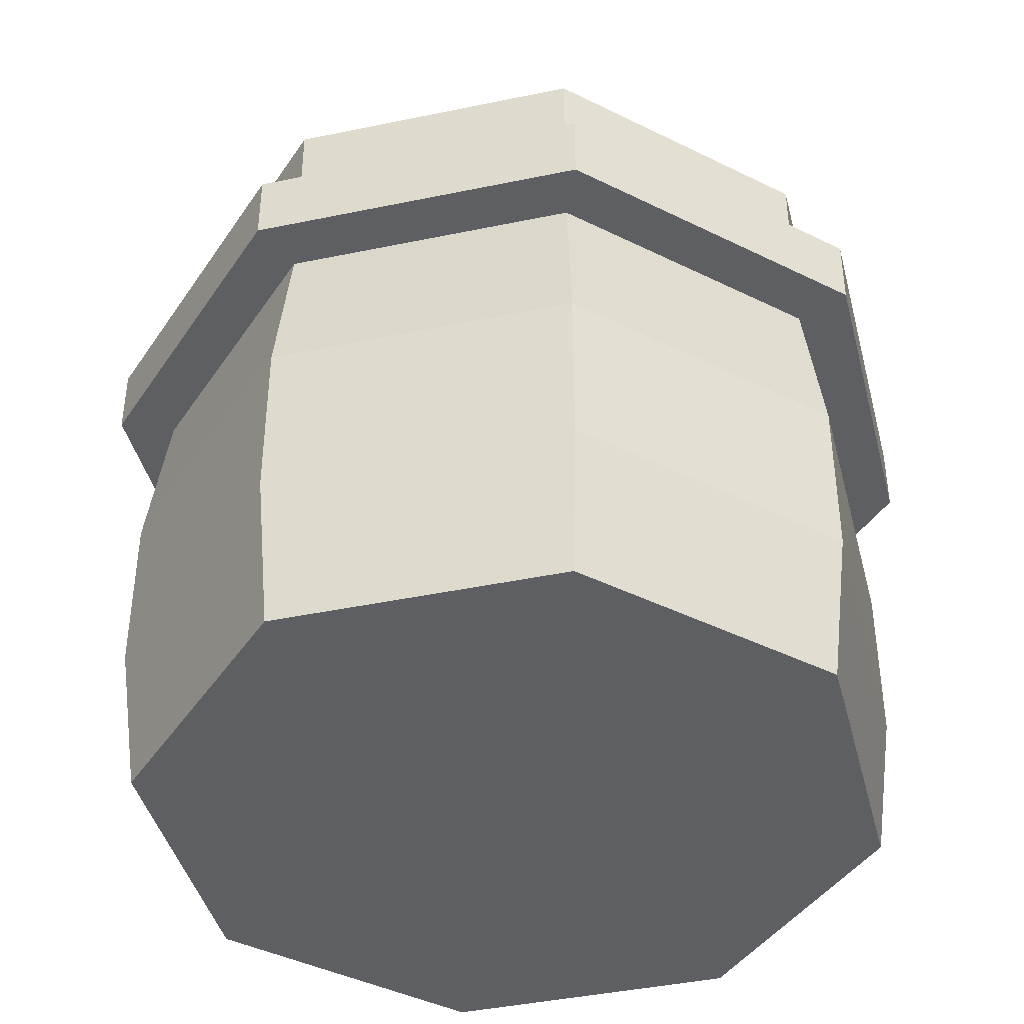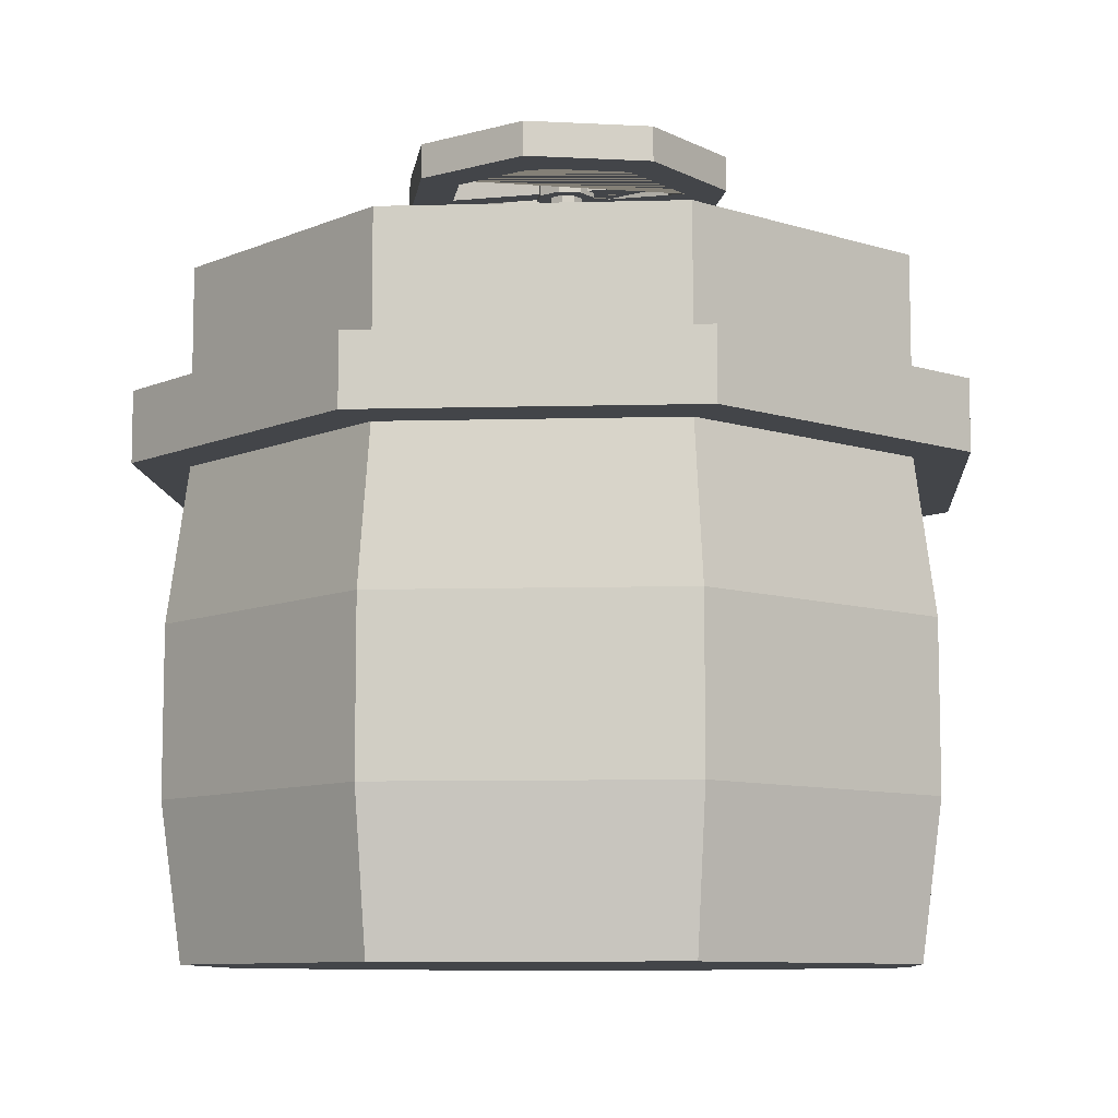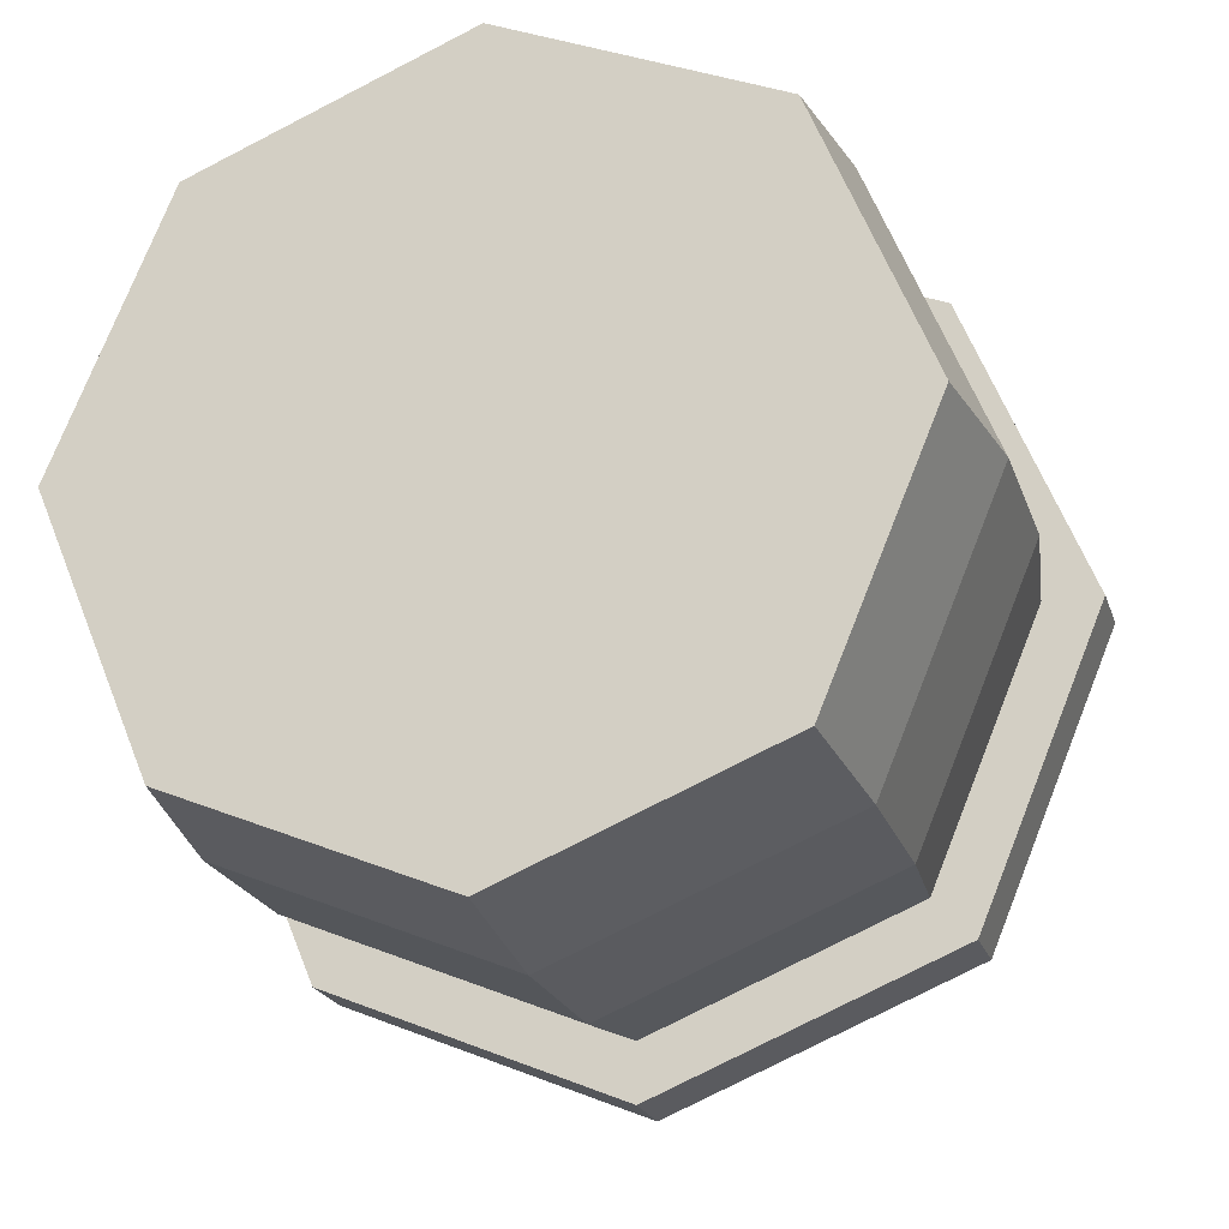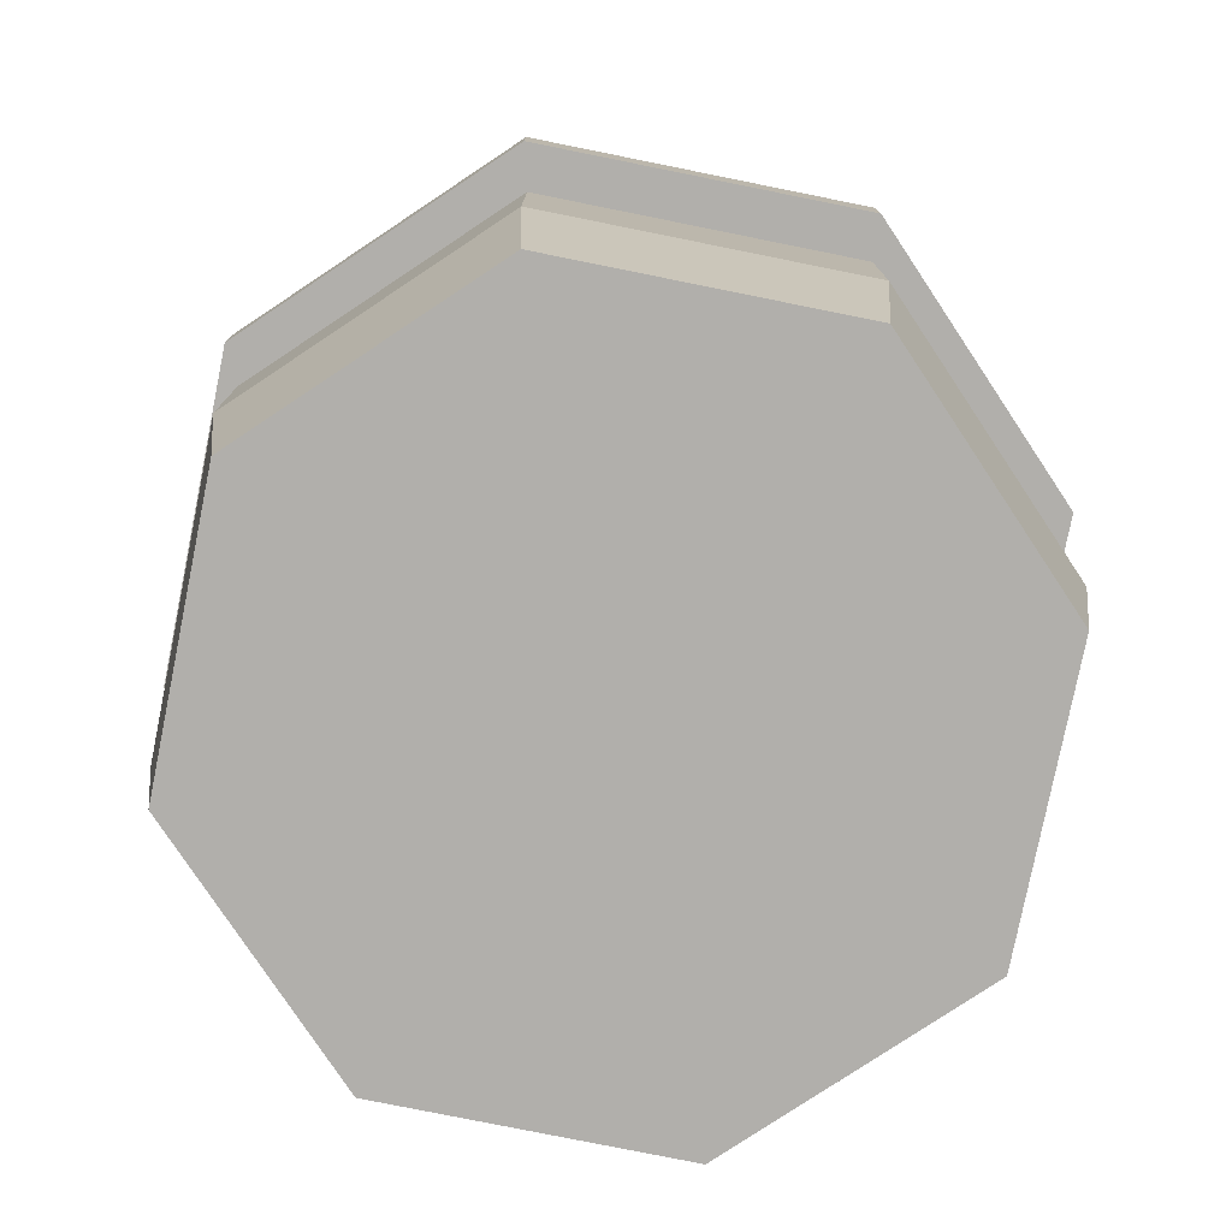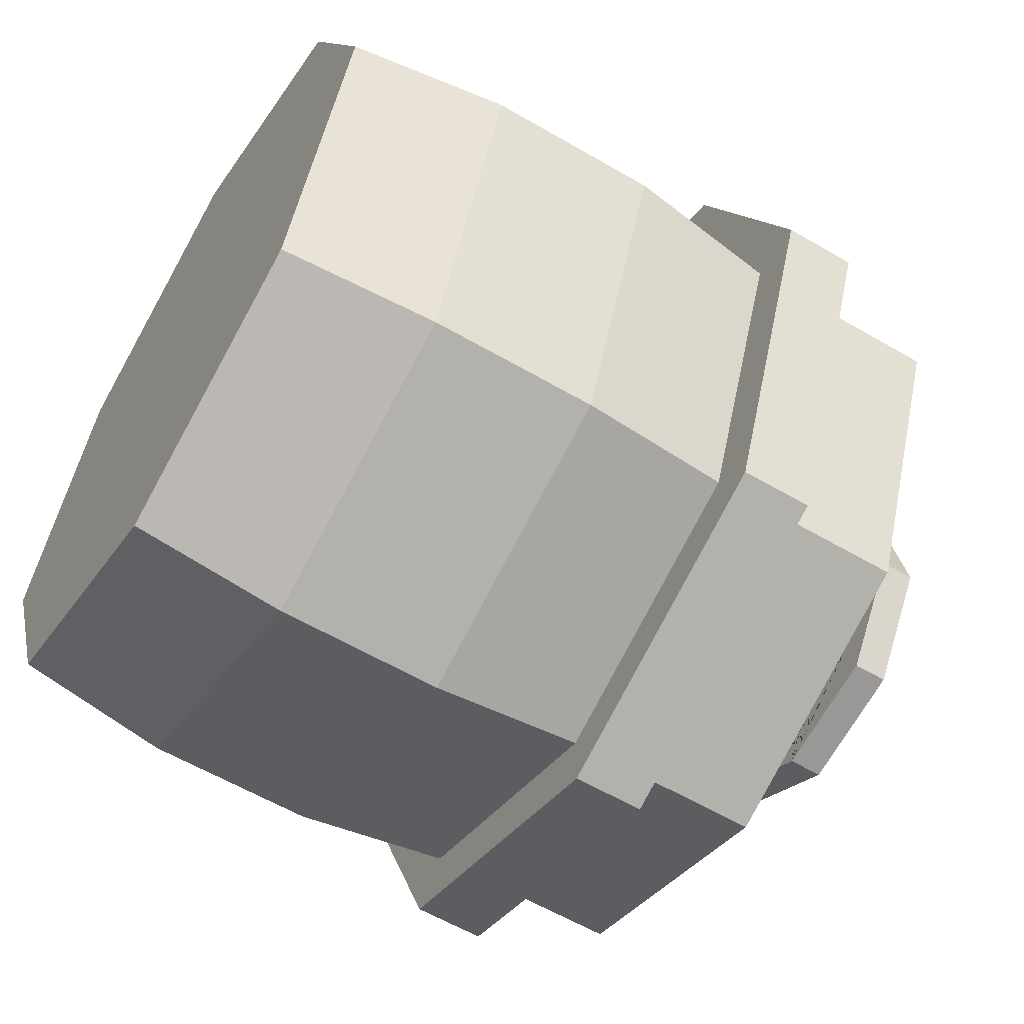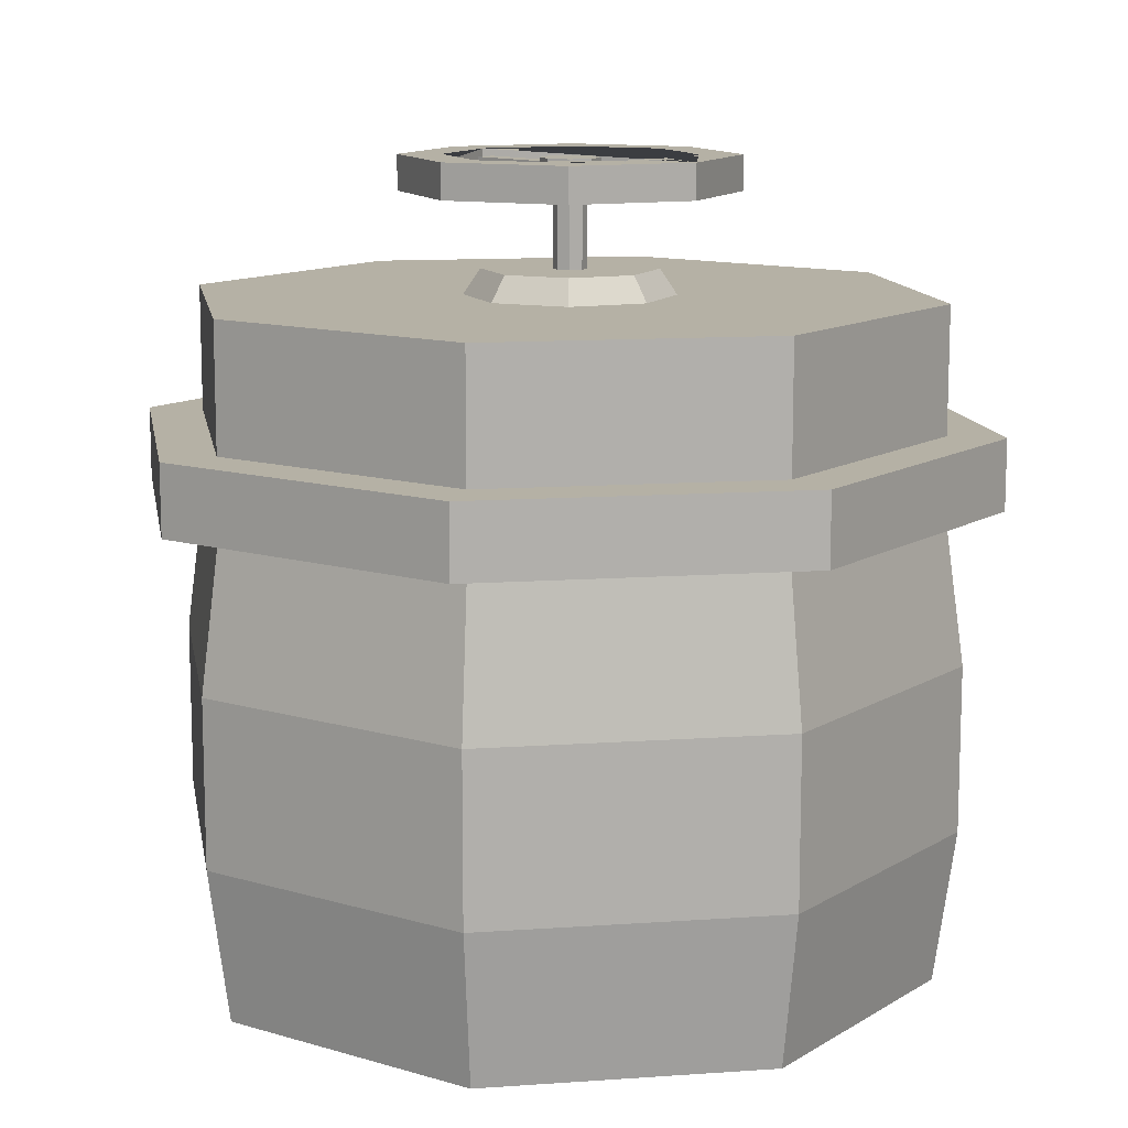
<metadata>
{"format":"obj","ext":"obj","renderer":"f3d","projection":"perspective","resolution":1024,"background":"white","views":[{"elev":-42.0,"azim":171.6,"up":"+Y"},{"elev":-8.9,"azim":-63.5,"up":"+Y"},{"elev":-21.1,"azim":15.6,"up":"+Z"},{"elev":-78.3,"azim":146.1,"up":"+Y"},{"elev":-59.3,"azim":59.0,"up":"+Z"},{"elev":11.9,"azim":-32.1,"up":"+Y"}]}
</metadata>
<code>
o Cylinder.003
v -0.002056 -0.6735 -0.4128
v -0.002056 0.05993 -0.4128
v 0.2869 -0.6735 -0.293
v 0.2869 0.05993 -0.293
v 0.4067 -0.6735 -0.004039
v 0.4067 0.05993 -0.004039
v 0.2869 -0.6735 0.285
v 0.2869 0.05993 0.285
v -0.002056 -0.6735 0.4047
v -0.002056 0.05993 0.4047
v -0.2911 -0.6735 0.285
v -0.2911 0.05993 0.285
v -0.4108 -0.6735 -0.004039
v -0.4108 0.05993 -0.004039
v -0.2911 -0.6735 -0.293
v -0.2911 0.05993 -0.293
v -0.002056 -0.1552 -0.4128
v -0.002056 -0.07787 -0.4128
v 0.2869 -0.07787 -0.293
v 0.2869 -0.1552 -0.293
v 0.4067 -0.07787 -0.004039
v 0.4067 -0.1552 -0.004039
v 0.2869 -0.07787 0.285
v 0.2869 -0.1552 0.285
v -0.002056 -0.07787 0.4047
v -0.002056 -0.1552 0.4047
v -0.2911 -0.07787 0.285
v -0.2911 -0.1552 0.285
v -0.4108 -0.07787 -0.004039
v -0.4108 -0.1552 -0.004039
v -0.2911 -0.07787 -0.293
v -0.2911 -0.1552 -0.293
v -0.002056 -0.07787 -0.4749
v 0.3309 -0.07787 -0.337
v 0.4688 -0.07787 -0.004039
v 0.3309 -0.07787 0.3289
v -0.002057 -0.07787 0.4668
v -0.335 -0.07787 0.3289
v -0.4729 -0.07787 -0.004039
v -0.335 -0.07787 -0.337
v 0.3309 -0.1552 -0.337
v 0.4688 -0.1552 -0.004039
v 0.3309 -0.1552 0.3289
v -0.002057 -0.1552 0.4668
v -0.335 -0.1552 0.3289
v -0.4729 -0.1552 -0.004039
v -0.335 -0.1552 -0.337
v -0.002056 -0.1552 -0.4749
v -0.04266 0.1991 -0.152
v -0.04266 0.1776 -0.152
v -0.02165 0.1991 -0.1564
v -0.02165 0.1776 -0.1564
v 0.02439 0.1991 0.1618
v 0.02439 0.1776 0.1618
v 0.04541 0.1991 0.1573
v 0.04541 0.1776 0.1573
v 0.1613 0.1963 -0.03958
v 0.1613 0.1804 -0.03958
v 0.1646 0.1963 -0.02409
v 0.1646 0.1804 -0.02409
v -0.1619 0.1963 0.02948
v -0.1619 0.1804 0.02948
v -0.1585 0.1963 0.04496
v -0.1585 0.1804 0.04496
v -0.03032 0.1724 0.009464
v -0.03032 0.2043 0.009464
v -0.02582 0.1724 -0.01493
v -0.02582 0.2043 -0.01493
v -0.0054 0.1724 -0.02899
v -0.0054 0.2043 -0.02899
v 0.01899 0.1724 -0.0245
v 0.01899 0.2043 -0.0245
v 0.03306 0.1724 -0.004078
v 0.03306 0.2043 -0.004078
v 0.02857 0.1724 0.02031
v 0.02857 0.2043 0.02031
v 0.008142 0.1724 0.03438
v 0.008142 0.2043 0.03438
v -0.01625 0.1724 0.02989
v -0.01625 0.2043 0.02989
v -0.0164 0.1724 0.00649
v -0.01388 0.1724 -0.007186
v -0.002426 0.1724 -0.01507
v 0.01125 0.1724 -0.01256
v 0.01914 0.1724 -0.001104
v 0.01662 0.1724 0.01257
v 0.005168 0.1724 0.02046
v -0.008508 0.1724 0.01794
v -0.0164 0.08752 0.00649
v -0.01388 0.08752 -0.007186
v -0.008508 0.08752 0.01794
v -0.002426 0.08752 -0.01507
v 0.01125 0.08752 -0.01256
v 0.01914 0.08752 -0.001104
v 0.01662 0.08752 0.01257
v 0.005168 0.08752 0.02046
v -0.09152 0.08752 0.02254
v -0.07835 0.08752 -0.04896
v -0.01848 0.08752 -0.0902
v 0.05302 0.08752 -0.07703
v 0.09427 0.08752 -0.01716
v 0.0811 0.08752 0.05434
v 0.02122 0.08752 0.09559
v -0.05028 0.08752 0.08242
v -0.1136 0.05389 0.02726
v -0.0973 0.05389 -0.06123
v -0.06255 0.05389 0.1014
v -0.0232 0.05389 -0.1123
v 0.0653 0.05389 -0.09598
v 0.1163 0.05389 -0.02188
v 0.1 0.05389 0.06662
v 0.02594 0.05389 0.1177
v -0.1766 0.2075 0.04073
v -0.1766 0.1692 0.04073
v -0.1514 0.2075 -0.09628
v -0.1514 0.1692 -0.09628
v -0.03667 0.2075 -0.1753
v -0.03667 0.1692 -0.1753
v 0.1003 0.2075 -0.1501
v 0.1003 0.1692 -0.1501
v 0.1794 0.2075 -0.03535
v 0.1794 0.1692 -0.03535
v 0.1541 0.2075 0.1017
v 0.1541 0.1692 0.1017
v 0.03941 0.2075 0.1807
v 0.03941 0.1692 0.1807
v -0.0976 0.2075 0.1555
v -0.0976 0.1692 0.1555
v 0.1336 0.1692 -0.02557
v 0.1336 0.2075 -0.02557
v 0.0749 0.1692 -0.1108
v 0.0749 0.2075 -0.1108
v -0.1121 0.1692 -0.07083
v -0.1121 0.2075 -0.07083
v -0.1309 0.1692 0.03095
v -0.1309 0.2075 0.03095
v 0.1149 0.1692 0.07622
v 0.1149 0.2075 0.07622
v -0.07216 0.1692 0.1162
v -0.07216 0.2075 0.1162
v 0.02963 0.1692 0.1349
v 0.02963 0.2075 0.1349
v -0.02689 0.1692 -0.1296
v -0.02689 0.2075 -0.1296
v 0.3033 -0.323 -0.3094
v 0.3033 -0.5056 -0.3094
v 0.4298 -0.323 -0.004039
v 0.4298 -0.5056 -0.004039
v 0.3033 -0.323 0.3013
v 0.3033 -0.5056 0.3013
v -0.002057 -0.323 0.4278
v -0.002057 -0.5056 0.4278
v -0.3074 -0.323 0.3013
v -0.3074 -0.5056 0.3013
v -0.4339 -0.323 -0.004039
v -0.4339 -0.5056 -0.004039
v -0.3074 -0.323 -0.3094
v -0.3074 -0.5056 -0.3094
v -0.002056 -0.5056 -0.4359
v -0.002056 -0.323 -0.4359
f 18 2 4 19
f 19 4 6 21
f 21 6 8 23
f 23 8 10 25
f 25 10 12 27
f 27 12 14 29
f 4 2 16 14 12 10 8 6
f 29 14 16 31
f 31 16 2 18
f 1 3 5 7 9 11 13 15
f 157 32 17 160
f 155 30 32 157
f 153 28 30 155
f 151 26 28 153
f 149 24 26 151
f 147 22 24 149
f 145 20 22 147
f 160 17 20 145
f 1 159 146 3
f 159 160 145 146
f 3 146 148 5
f 146 145 147 148
f 5 148 150 7
f 148 147 149 150
f 7 150 152 9
f 150 149 151 152
f 9 152 154 11
f 152 151 153 154
f 11 154 156 13
f 154 153 155 156
f 13 156 158 15
f 156 155 157 158
f 15 158 159 1
f 158 157 160 159
f 40 31 18 33
f 39 29 31 40
f 38 27 29 39
f 37 25 27 38
f 36 23 25 37
f 35 21 23 36
f 34 19 21 35
f 33 18 19 34
f 48 33 34 41
f 41 34 35 42
f 42 35 36 43
f 43 36 37 44
f 44 37 38 45
f 45 38 39 46
f 46 39 40 47
f 47 40 33 48
f 32 47 48 17
f 30 46 47 32
f 28 45 46 30
f 26 44 45 28
f 24 43 44 26
f 22 42 43 24
f 20 41 42 22
f 17 48 41 20
f 49 50 52 51
f 51 52 56 55
f 55 56 54 53
f 53 54 50 49
f 51 55 53 49
f 56 52 50 54
f 57 58 60 59
f 59 60 64 63
f 63 64 62 61
f 61 62 58 57
f 59 63 61 57
f 64 60 58 62
f 65 66 68 67
f 67 68 70 69
f 69 70 72 71
f 71 72 74 73
f 73 74 76 75
f 75 76 78 77
f 68 66 80 78 76 74 72 70
f 77 78 80 79
f 79 80 66 65
f 84 85 94 93
f 65 67 82 81
f 67 69 83 82
f 69 71 84 83
f 71 73 85 84
f 73 75 86 85
f 75 77 87 86
f 77 79 88 87
f 79 65 81 88
f 101 102 111 110
f 82 83 92 90
f 81 82 90 89
f 87 88 91 96
f 85 86 95 94
f 83 84 93 92
f 88 81 89 91
f 86 87 96 95
f 89 90 98 97
f 90 92 99 98
f 92 93 100 99
f 93 94 101 100
f 94 95 102 101
f 95 96 103 102
f 96 91 104 103
f 91 89 97 104
f 105 106 108 109 110 111 112 107
f 99 100 109 108
f 104 97 105 107
f 102 103 112 111
f 100 101 110 109
f 98 99 108 106
f 97 98 106 105
f 103 104 107 112
f 113 114 116 115
f 115 116 118 117
f 117 118 120 119
f 119 120 122 121
f 121 122 124 123
f 123 124 126 125
f 116 114 128 126 141 139 135 133 143 118
f 125 126 128 127
f 127 128 114 113
f 113 115 117 144 134 136 140 142 125 127
f 140 139 141 142
f 118 143 131 129 137 141 126 124 122 120
f 144 143 133 134
f 142 141 137 138
f 132 131 143 144
f 130 129 131 132
f 136 135 139 140
f 134 133 135 136
f 138 137 129 130
f 125 142 138 130 132 144 117 119 121 123

</code>
